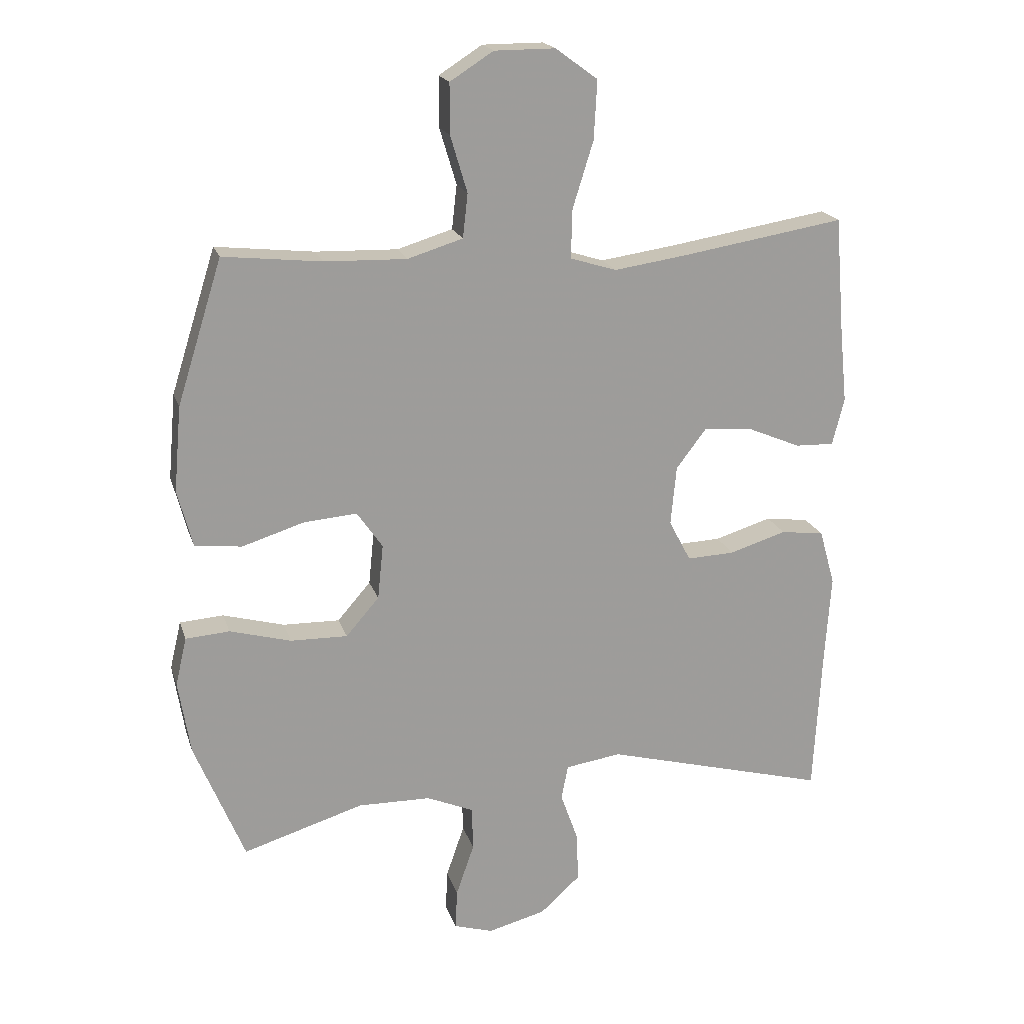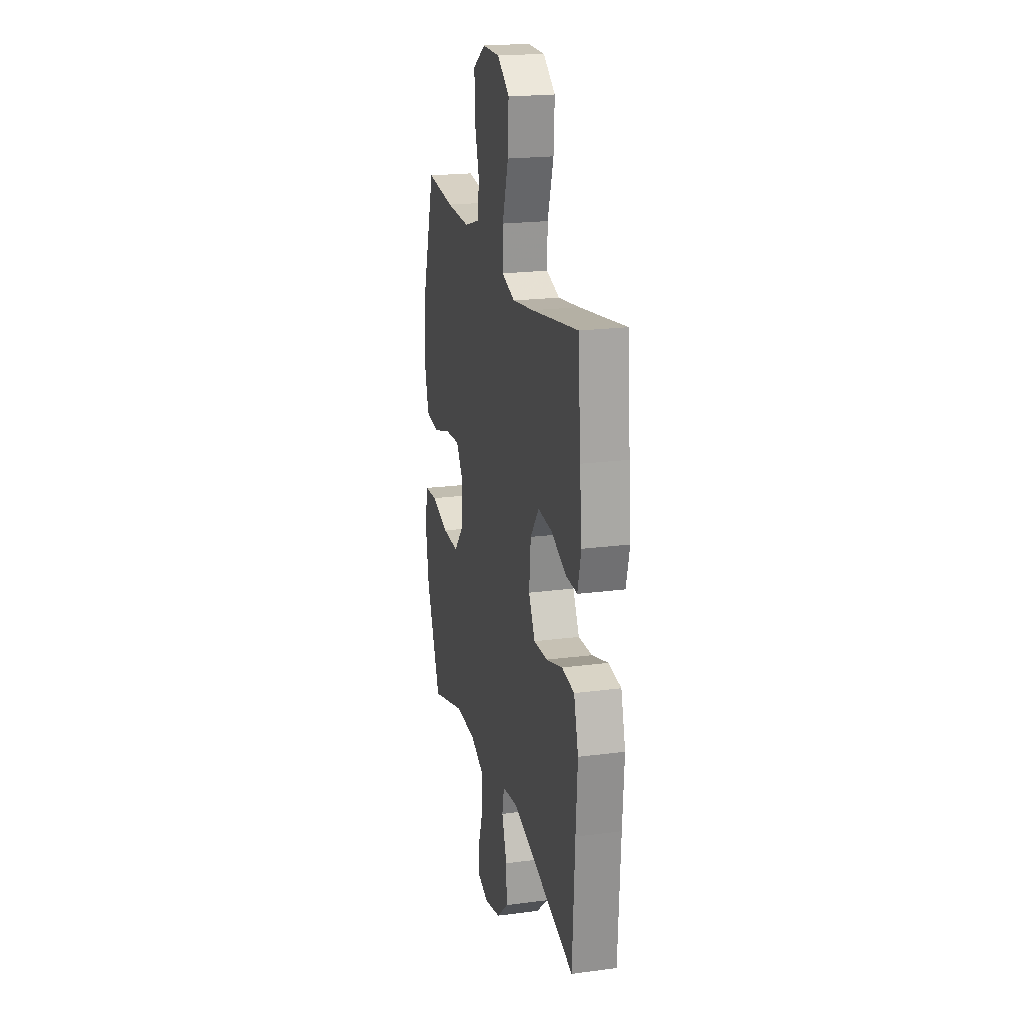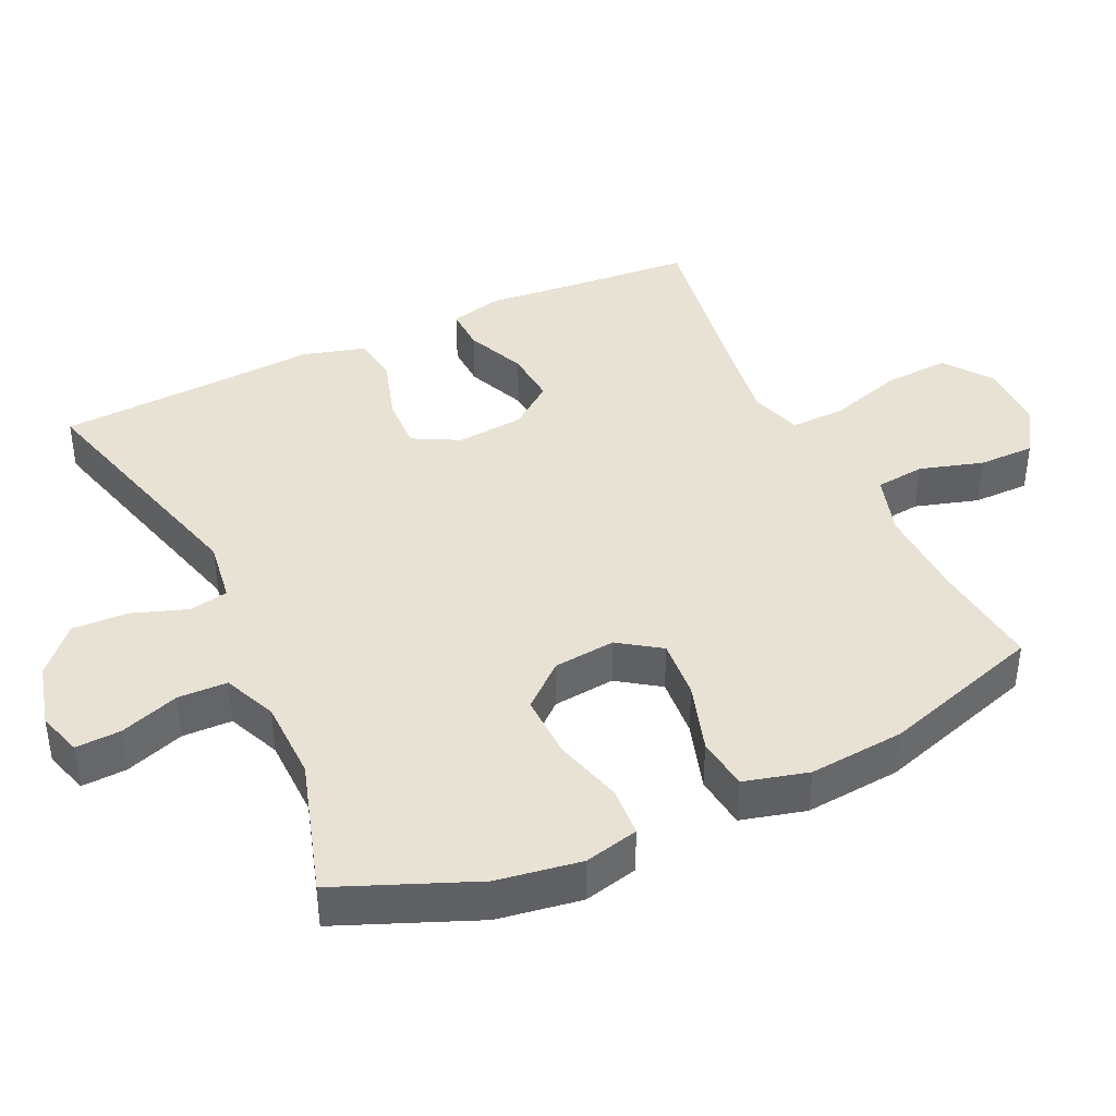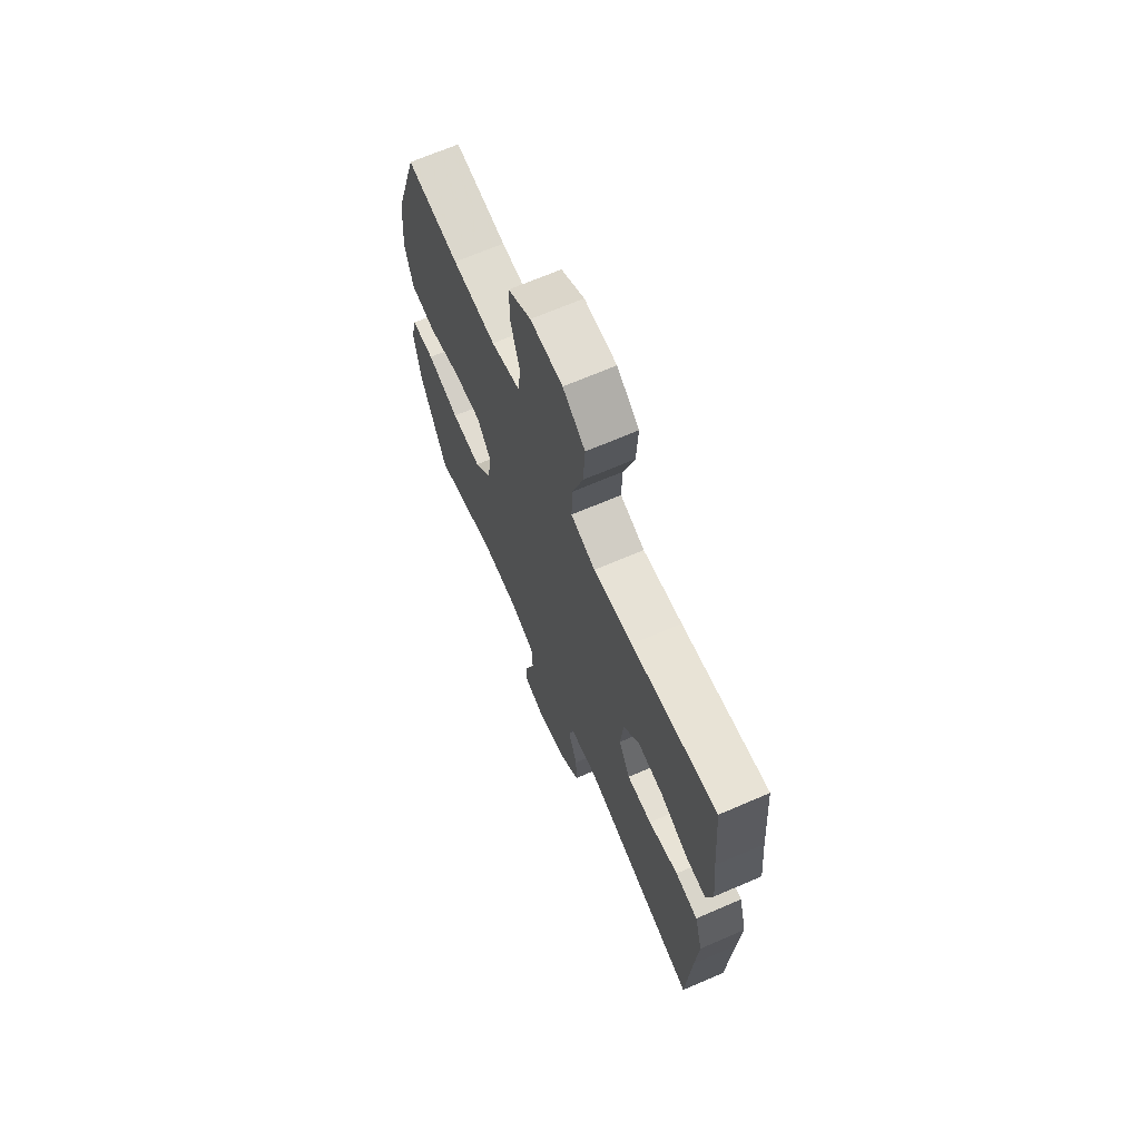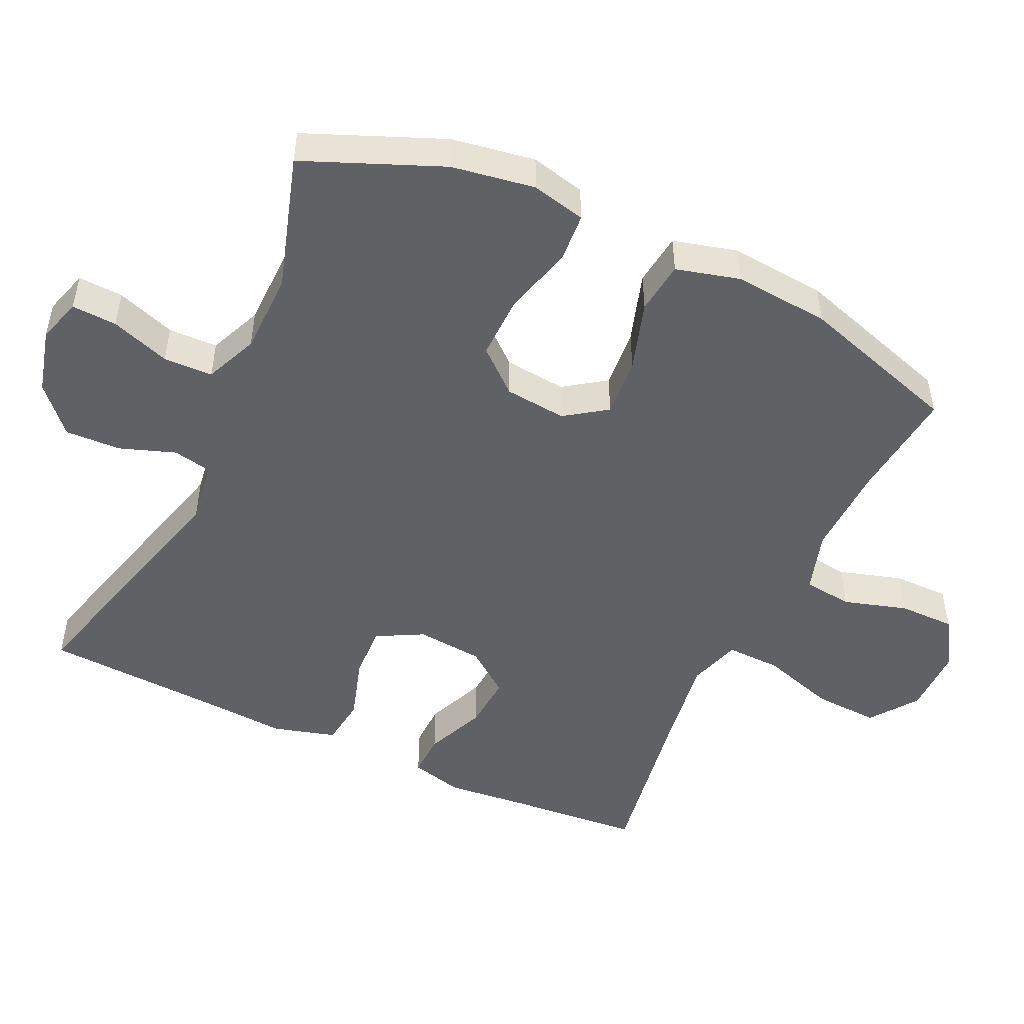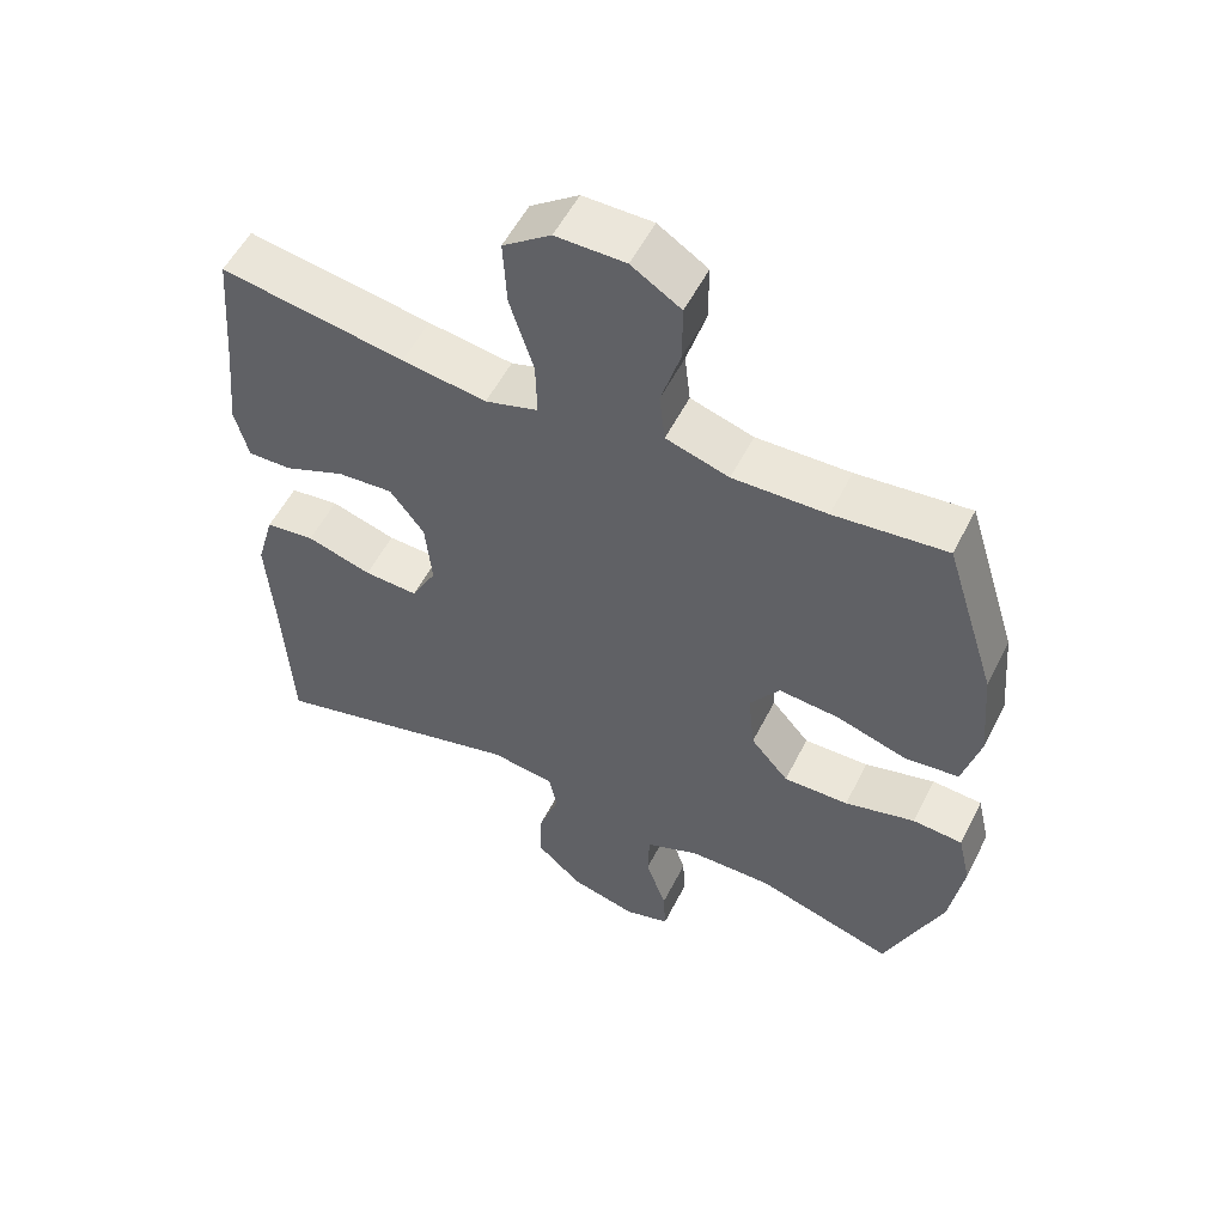
<metadata>
{"format":"obj","ext":"obj","renderer":"f3d","projection":"perspective","resolution":1024,"background":"white","views":[{"elev":19.4,"azim":-15.3,"up":"+Z"},{"elev":20.8,"azim":76.7,"up":"+Z"},{"elev":40.6,"azim":-115.2,"up":"+Y"},{"elev":68.2,"azim":66.6,"up":"+Z"},{"elev":-49.5,"azim":-115.0,"up":"+Y"},{"elev":54.9,"azim":-153.4,"up":"+Z"}]}
</metadata>
<code>
v -0.5 0.07 -0.5
v -0.58 0.07 -0.306
v -0.599 0.07 -0.188
v -0.581 0.07 -0.111
v -0.511 0.07 -0.106
v -0.413 0.07 -0.133
v -0.322 0.07 -0.135
v -0.269 0.07 -0.074
v -0.26 0.07 0.014
v -0.301 0.07 0.073
v -0.386 0.07 0.066
v -0.485 0.07 0.035
v -0.56 0.07 0.044
v -0.584 0.07 0.135
v -0.572 0.07 0.271
v -0.5 0.07 0.5
v -0.343 0.07 0.483
v -0.212 0.07 0.479
v -0.124 0.07 0.506
v -0.116 0.07 0.576
v -0.143 0.07 0.666
v -0.143 0.07 0.746
v -0.074 0.07 0.79
v 0.023 0.07 0.79
v 0.09 0.07 0.741
v 0.085 0.07 0.648
v 0.052 0.07 0.542
v 0.05 0.07 0.464
v 0.124 0.07 0.441
v 0.242 0.07 0.458
v 0.5 0.07 0.5
v 0.515 0.07 0.316
v 0.527 0.07 0.196
v 0.508 0.07 0.121
v 0.446 0.07 0.123
v 0.361 0.07 0.159
v 0.283 0.07 0.165
v 0.235 0.07 0.102
v 0.226 0.07 0.007
v 0.261 0.07 -0.059
v 0.337 0.07 -0.056
v 0.428 0.07 -0.028
v 0.497 0.07 -0.037
v 0.522 0.07 -0.126
v 0.513 0.07 -0.26
v 0.5 0.07 -0.5
v 0.142 0.07 -0.404
v 0.053 0.07 -0.417
v 0.042 0.07 -0.472
v 0.07 0.07 -0.551
v 0.073 0.07 -0.63
v 0.009 0.07 -0.688
v -0.083 0.07 -0.712
v -0.146 0.07 -0.693
v -0.143 0.07 -0.629
v -0.114 0.07 -0.545
v -0.116 0.07 -0.475
v -0.191 0.07 -0.443
v -0.307 0.07 -0.441
v -0.5 0 -0.5
v -0.58 0 -0.306
v -0.599 0 -0.188
v -0.581 0 -0.111
v -0.511 0 -0.106
v -0.413 0 -0.133
v -0.322 0 -0.135
v -0.269 0 -0.074
v -0.26 0 0.014
v -0.301 0 0.073
v -0.386 0 0.066
v -0.485 0 0.035
v -0.56 0 0.044
v -0.584 0 0.135
v -0.572 0 0.271
v -0.5 0 0.5
v -0.343 0 0.483
v -0.212 0 0.479
v -0.124 0 0.506
v -0.116 0 0.576
v -0.143 0 0.666
v -0.143 0 0.746
v -0.074 0 0.79
v 0.023 0 0.79
v 0.09 0 0.741
v 0.085 0 0.648
v 0.052 0 0.542
v 0.05 0 0.464
v 0.124 0 0.441
v 0.242 0 0.458
v 0.5 0 0.5
v 0.515 0 0.316
v 0.527 0 0.196
v 0.508 0 0.121
v 0.446 0 0.123
v 0.361 0 0.159
v 0.283 0 0.165
v 0.235 0 0.102
v 0.226 0 0.007
v 0.261 0 -0.059
v 0.337 0 -0.056
v 0.428 0 -0.028
v 0.497 0 -0.037
v 0.522 0 -0.126
v 0.513 0 -0.26
v 0.5 0 -0.5
v 0.142 0 -0.404
v 0.053 0 -0.417
v 0.042 0 -0.472
v 0.07 0 -0.551
v 0.073 0 -0.63
v 0.009 0 -0.688
v -0.083 0 -0.712
v -0.146 0 -0.693
v -0.143 0 -0.629
v -0.114 0 -0.545
v -0.116 0 -0.475
v -0.191 0 -0.443
v -0.307 0 -0.441
f 54 55 56
f 53 54 56
f 52 53 56
f 51 52 56
f 50 51 56
f 49 50 56
f 48 49 56 57
f 45 46 47
f 45 47 48
f 44 45 48
f 43 44 48
f 42 43 48
f 41 42 48
f 48 57 58
f 41 48 58
f 40 41 58
f 34 35 36
f 33 34 36
f 32 33 36
f 32 36 37
f 31 32 37
f 30 31 37
f 29 30 37 38
f 25 26 27
f 24 25 27
f 23 24 27
f 22 23 27
f 21 22 27
f 20 21 27
f 19 20 27 28
f 29 38 39
f 28 29 39
f 19 28 39
f 18 19 39
f 15 16 17
f 14 15 17
f 13 14 17
f 12 13 17
f 11 12 17
f 4 5 6
f 3 4 6
f 2 3 6
f 1 2 6
f 59 1 6
f 59 6 7
f 58 59 7 8
f 40 58 8 9
f 39 40 9 10
f 18 39 10
f 10 11 17 18
f 115 114 113
f 115 113 112
f 115 112 111
f 115 111 110
f 115 110 109
f 115 109 108
f 116 115 108 107
f 106 105 104
f 107 106 104
f 107 104 103
f 107 103 102
f 107 102 101
f 107 101 100
f 117 116 107
f 117 107 100
f 117 100 99
f 95 94 93
f 95 93 92
f 95 92 91
f 96 95 91
f 96 91 90
f 96 90 89
f 97 96 89 88
f 86 85 84
f 86 84 83
f 86 83 82
f 86 82 81
f 86 81 80
f 86 80 79
f 87 86 79 78
f 98 97 88
f 98 88 87
f 98 87 78
f 98 78 77
f 76 75 74
f 76 74 73
f 76 73 72
f 76 72 71
f 76 71 70
f 65 64 63
f 65 63 62
f 65 62 61
f 65 61 60
f 65 60 118
f 66 65 118
f 67 66 118 117
f 68 67 117 99
f 69 68 99 98
f 69 98 77
f 77 76 70 69
f 1 60 61 2
f 2 61 62 3
f 3 62 63 4
f 4 63 64 5
f 5 64 65 6
f 6 65 66 7
f 7 66 67 8
f 8 67 68 9
f 9 68 69 10
f 10 69 70 11
f 11 70 71 12
f 12 71 72 13
f 13 72 73 14
f 14 73 74 15
f 15 74 75 16
f 16 75 76 17
f 17 76 77 18
f 18 77 78 19
f 19 78 79 20
f 20 79 80 21
f 21 80 81 22
f 22 81 82 23
f 23 82 83 24
f 24 83 84 25
f 25 84 85 26
f 26 85 86 27
f 27 86 87 28
f 28 87 88 29
f 29 88 89 30
f 30 89 90 31
f 31 90 91 32
f 32 91 92 33
f 33 92 93 34
f 34 93 94 35
f 35 94 95 36
f 36 95 96 37
f 37 96 97 38
f 38 97 98 39
f 39 98 99 40
f 40 99 100 41
f 41 100 101 42
f 42 101 102 43
f 43 102 103 44
f 44 103 104 45
f 45 104 105 46
f 46 105 106 47
f 47 106 107 48
f 48 107 108 49
f 49 108 109 50
f 50 109 110 51
f 51 110 111 52
f 52 111 112 53
f 53 112 113 54
f 54 113 114 55
f 55 114 115 56
f 56 115 116 57
f 57 116 117 58
f 58 117 118 59
f 59 118 60 1

</code>
